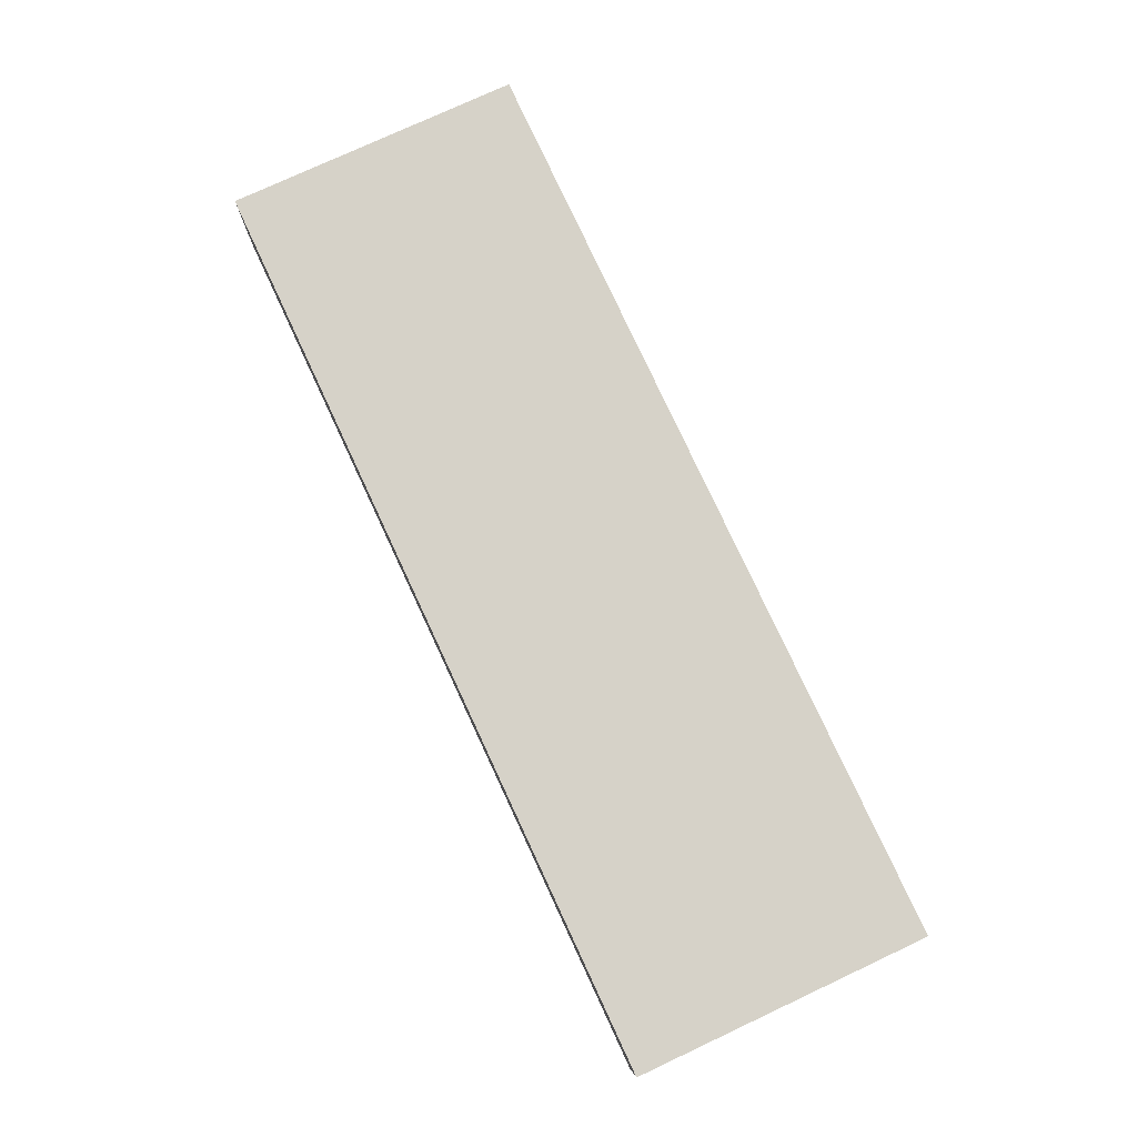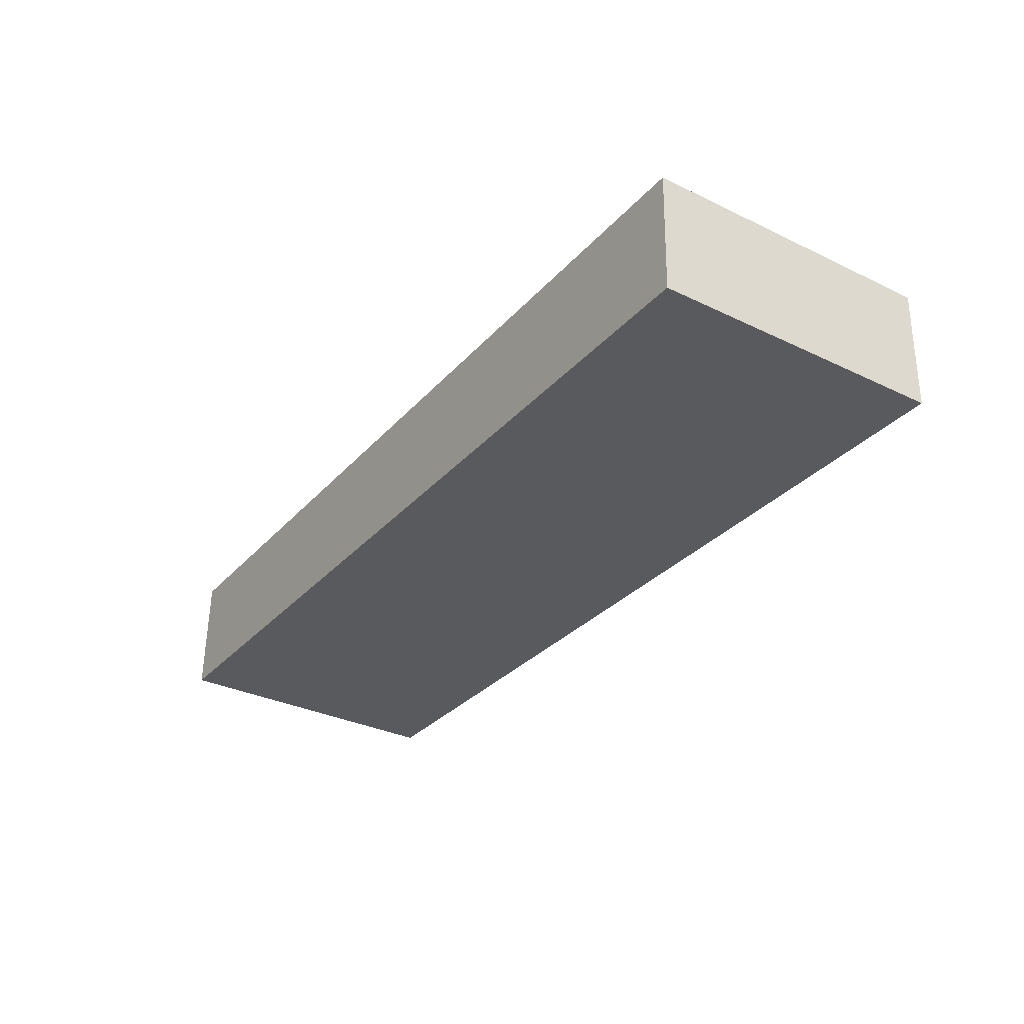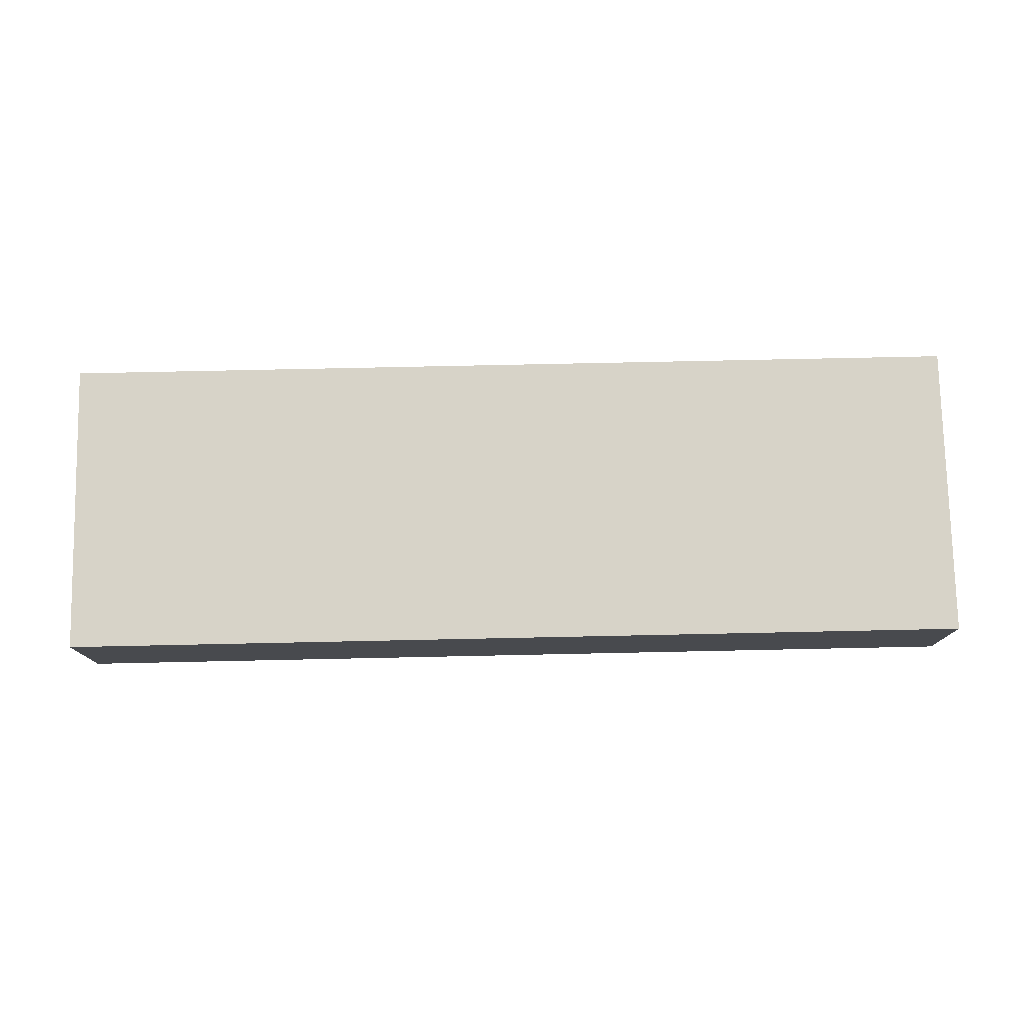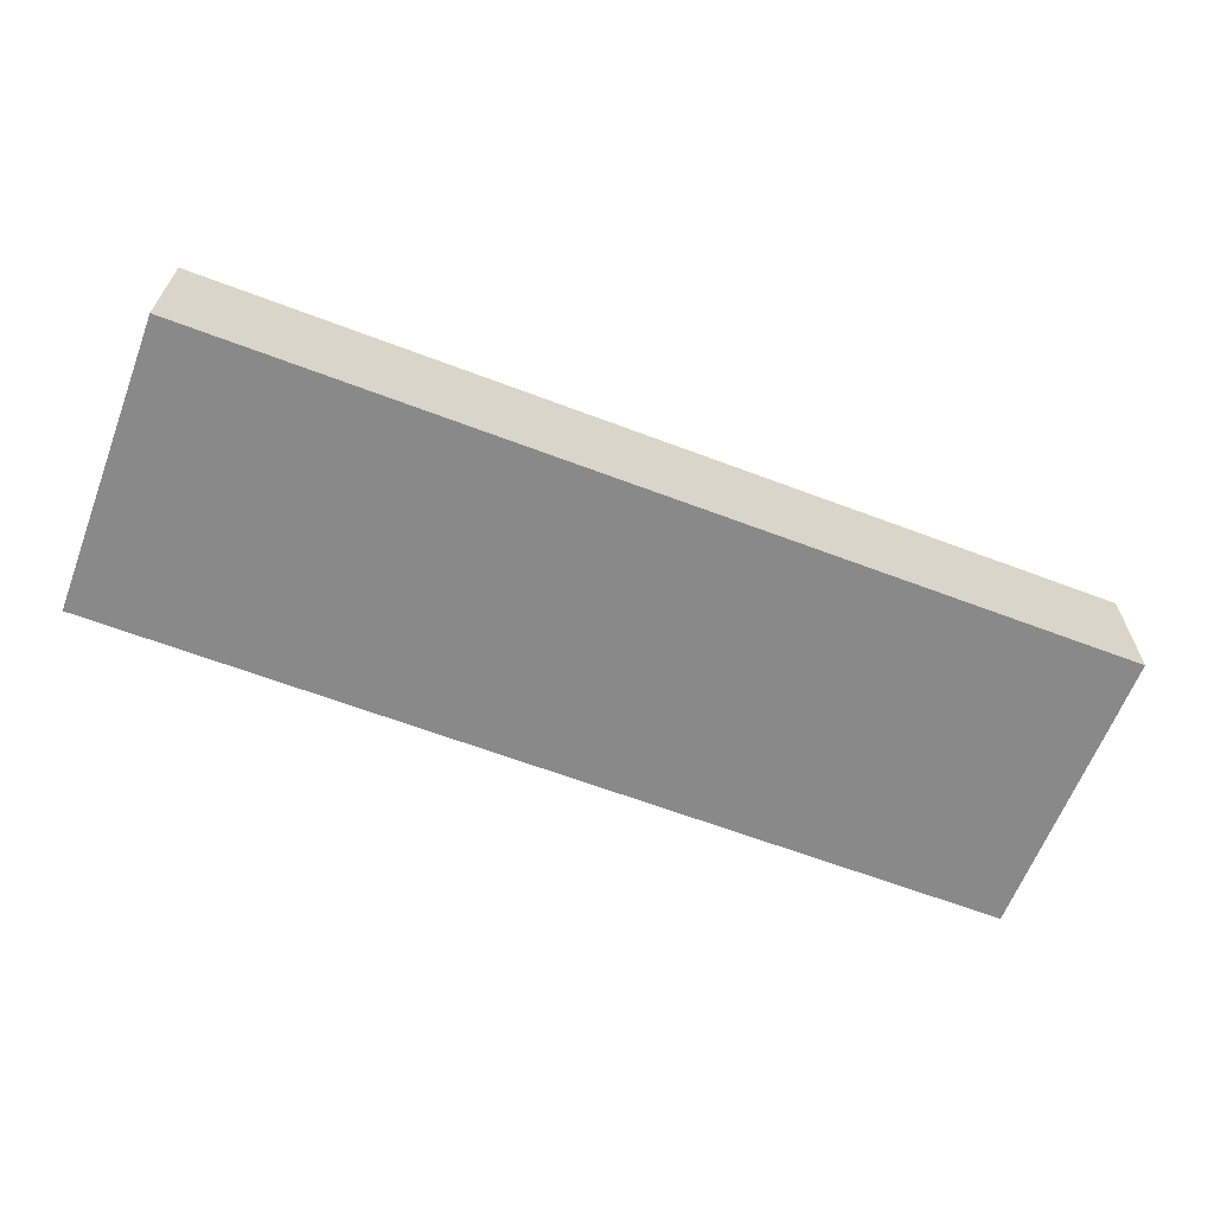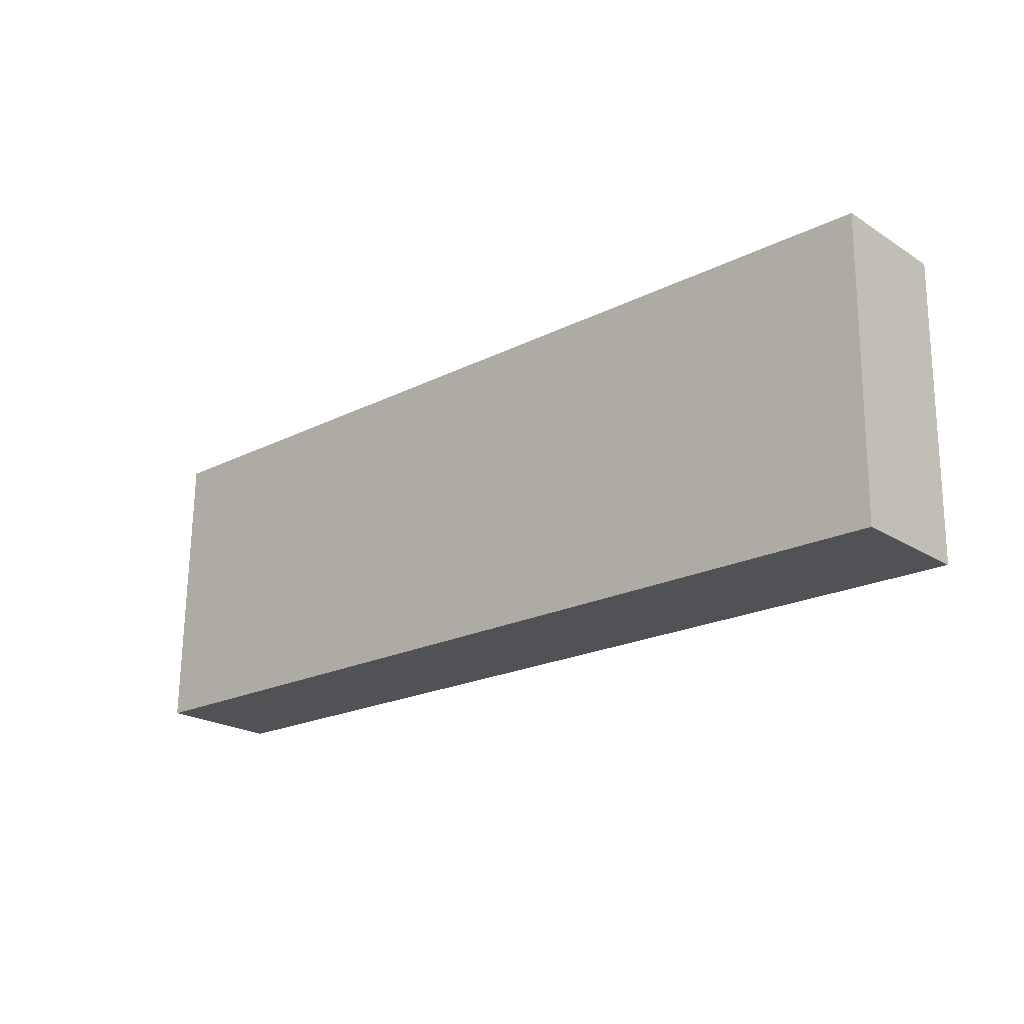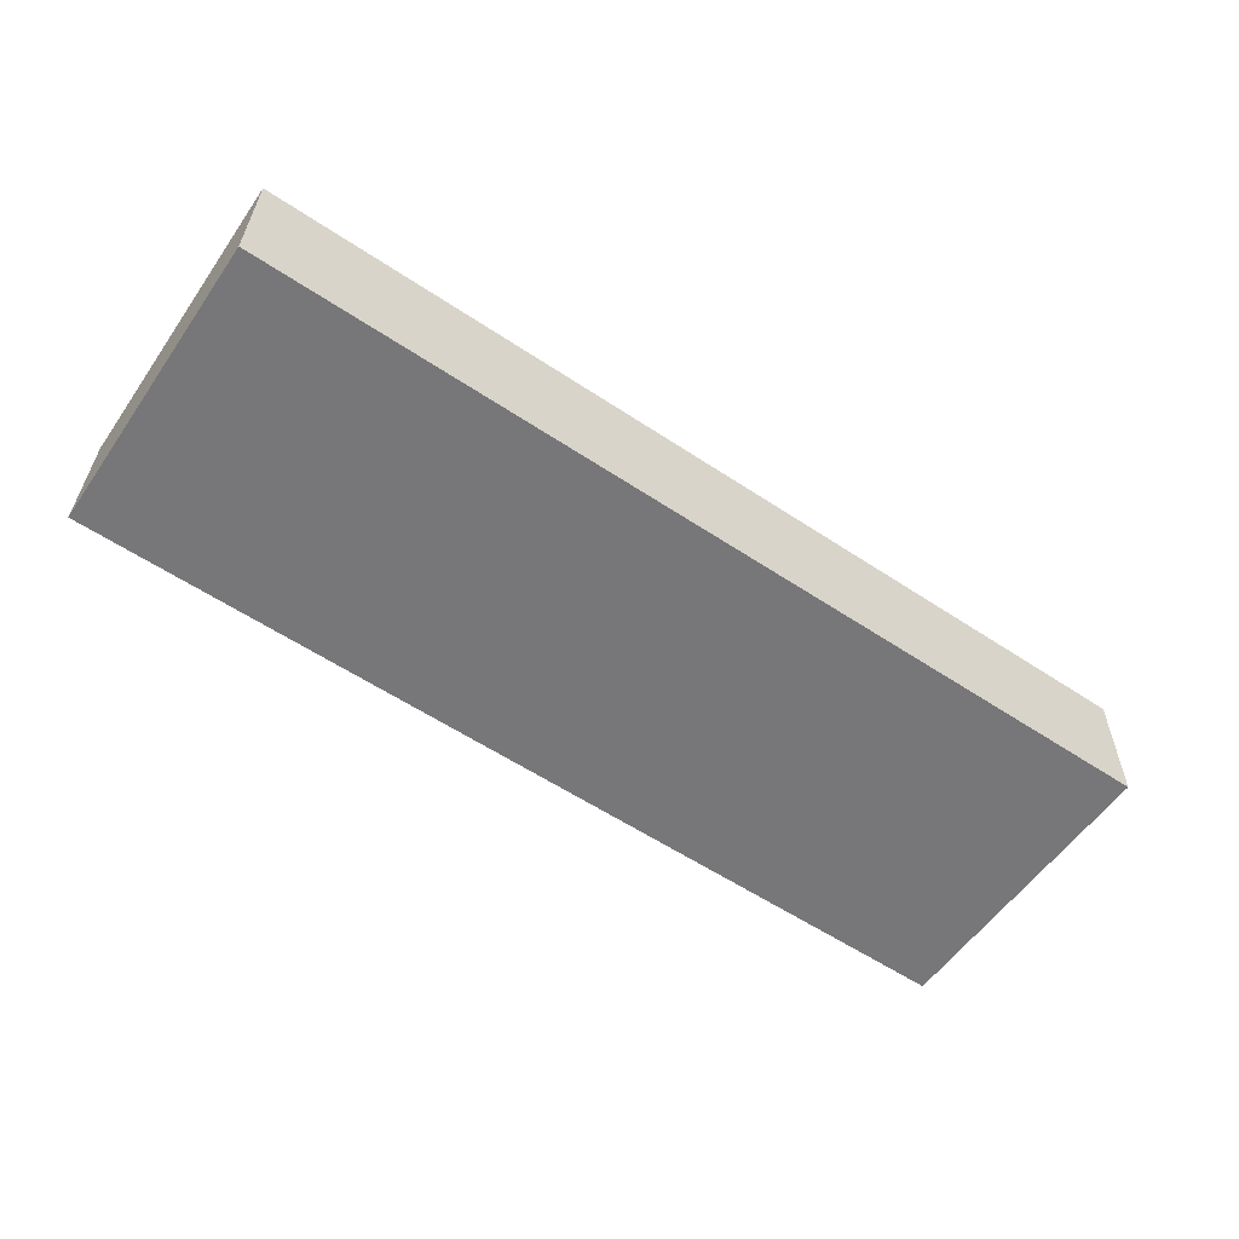
<metadata>
{"format":"obj","ext":"obj","renderer":"f3d","projection":"perspective","resolution":1024,"background":"white","views":[{"elev":79.3,"azim":65.0,"up":"+Y"},{"elev":-30.9,"azim":56.4,"up":"+Y"},{"elev":78.0,"azim":-1.2,"up":"+Y"},{"elev":-64.0,"azim":159.1,"up":"+Y"},{"elev":-20.5,"azim":42.5,"up":"+Z"},{"elev":-58.1,"azim":145.5,"up":"+Y"}]}
</metadata>
<code>
g Mesh (4)
v -0.2408 -0.06471 -0.000644
v -0.2408 -0.06202 0.1539
v 0.24 -0.06202 0.1539
v 0.24 -0.06471 -0.000644
v -0.2408 -0.000404 -0.001767
v -0.2408 -0.06471 -0.000644
v 0.24 -0.06471 -0.000644
v 0.24 -0.000405 -0.001767
v 0.24 -0.000405 -0.001767
v 0.24 -0.06471 -0.000644
v 0.24 -0.06202 0.1539
v 0.24 0.002293 0.1528
v 0.24 0.002293 0.1528
v 0.24 -0.06202 0.1539
v -0.2408 -0.06202 0.1539
v -0.2408 0.002293 0.1528
v -0.2408 0.002293 0.1528
v -0.2408 -0.06202 0.1539
v -0.2408 -0.06471 -0.000644
v -0.2408 -0.000404 -0.001767
v -0.2408 -0.000404 -0.001767
v 0.24 -0.000405 -0.001767
v 0.24 0.002293 0.1528
v -0.2408 0.002293 0.1528
f -22 -23 -24
f -21 -22 -24
f -18 -19 -20
f -17 -18 -20
f -14 -15 -16
f -13 -14 -16
f -10 -11 -12
f -9 -10 -12
f -6 -7 -8
f -5 -6 -8
f -2 -3 -4
f -1 -2 -4

</code>
